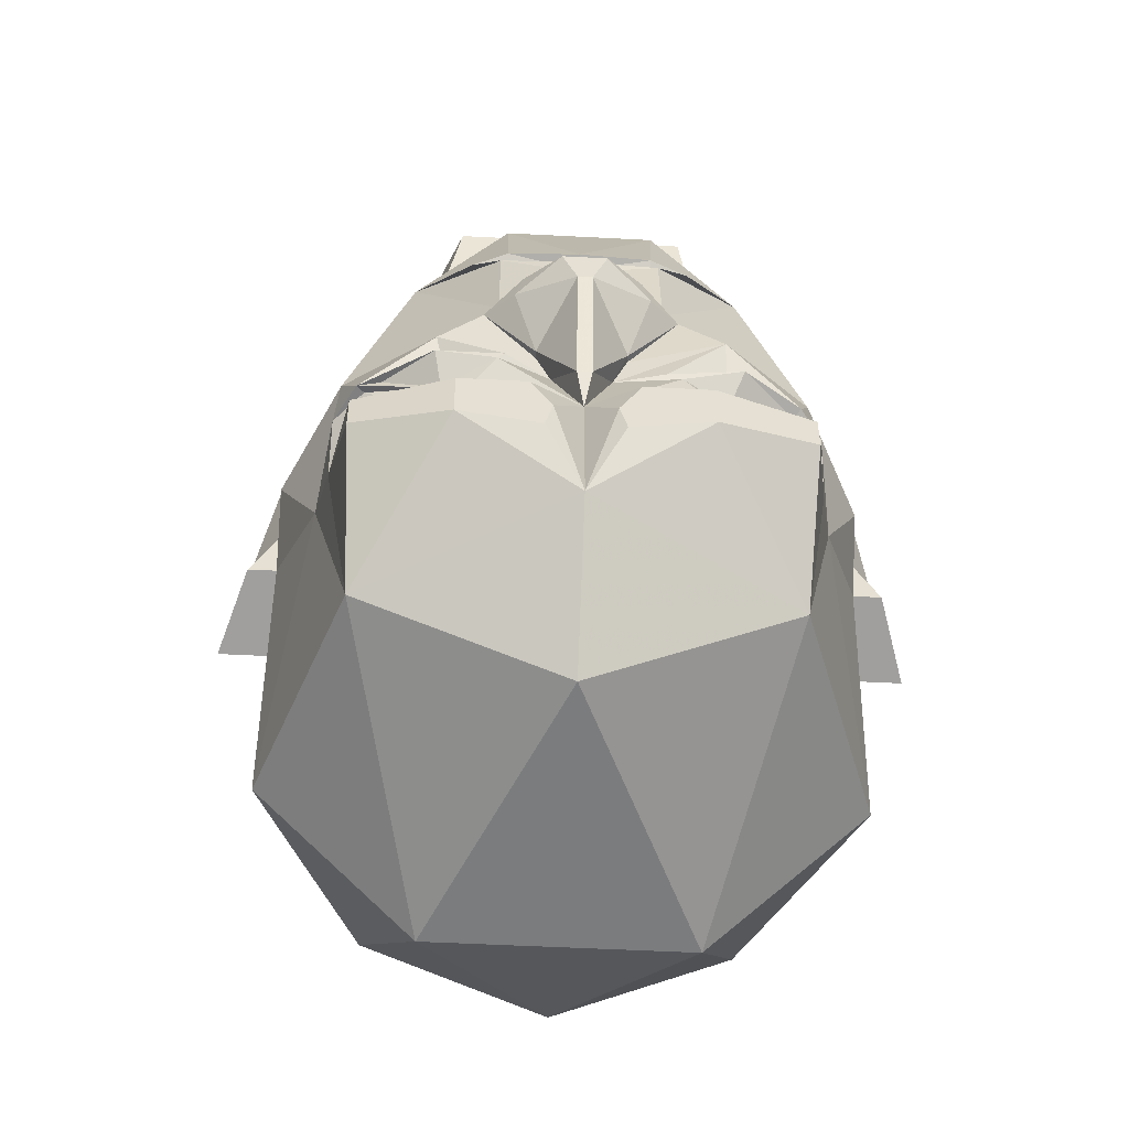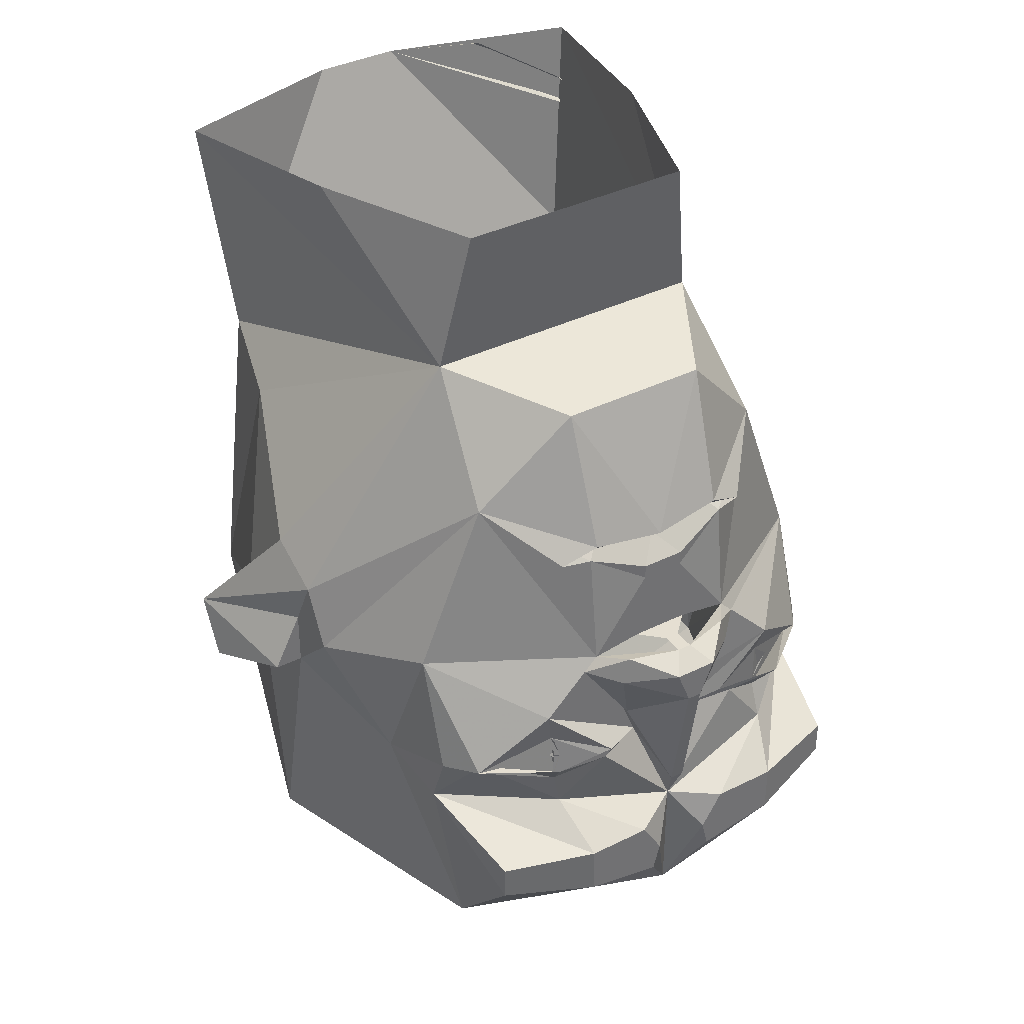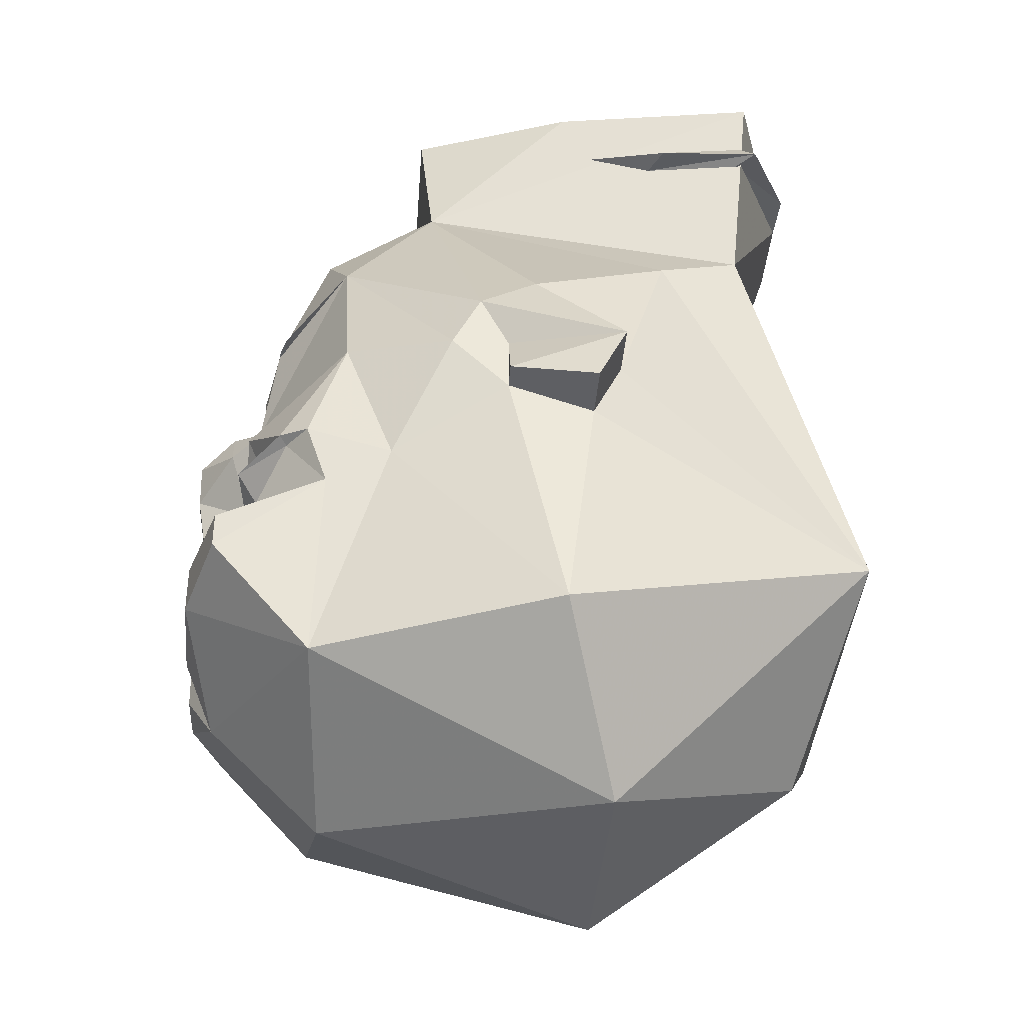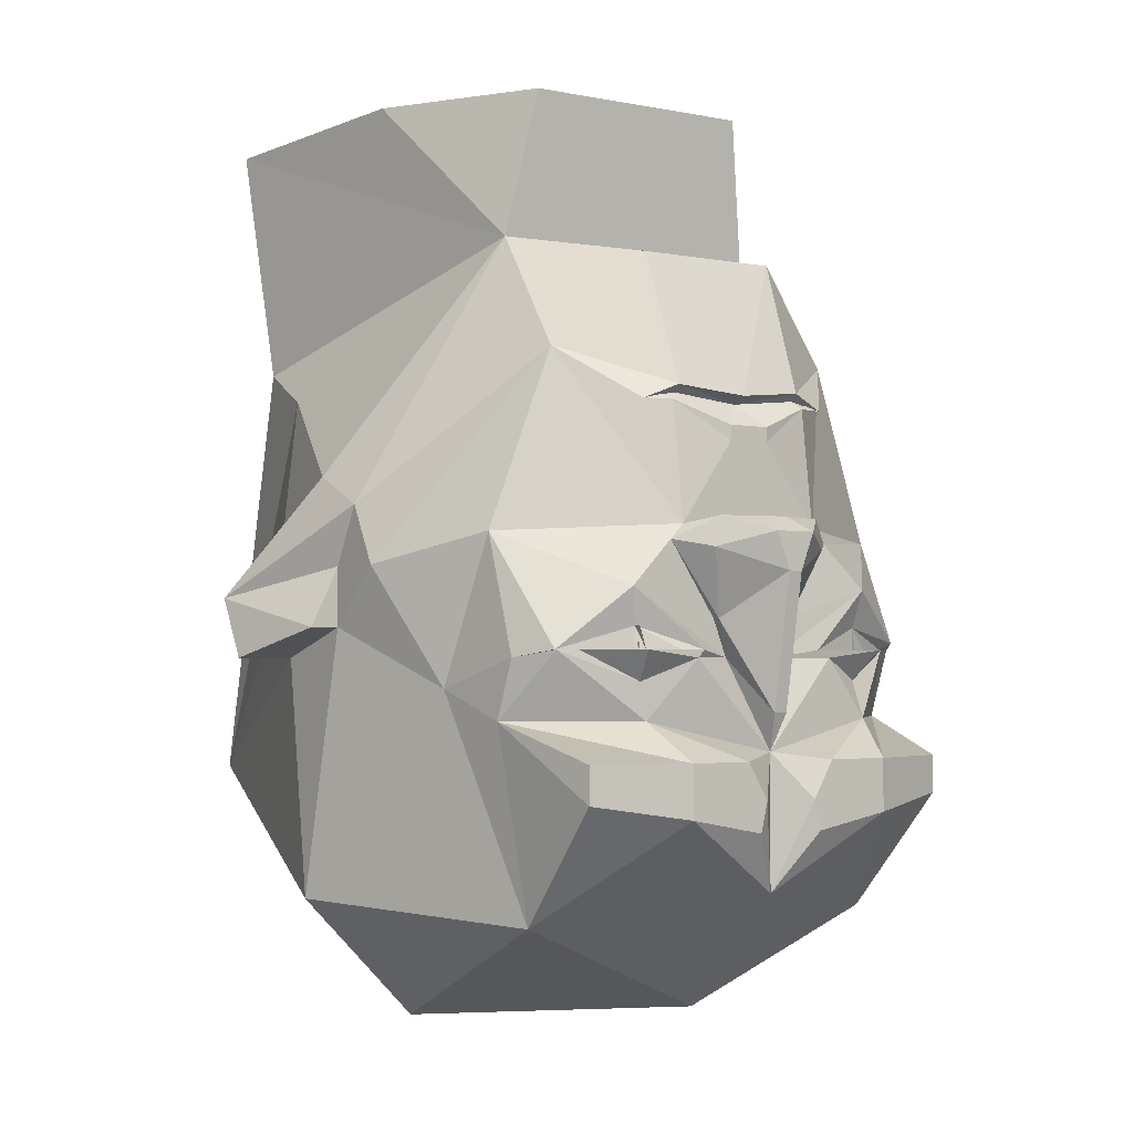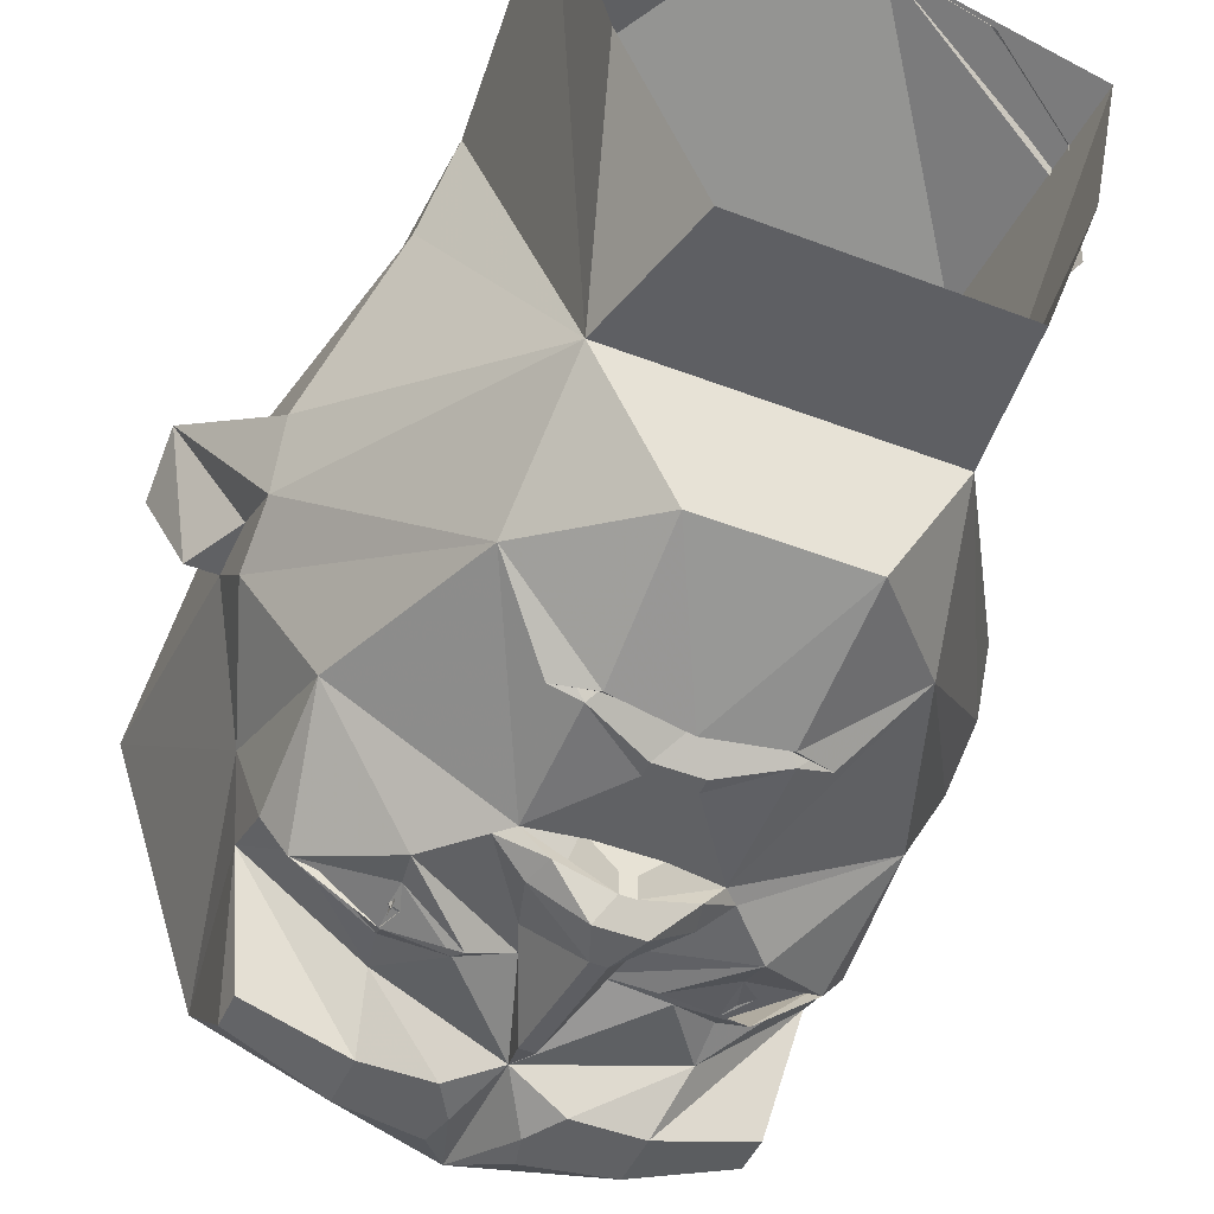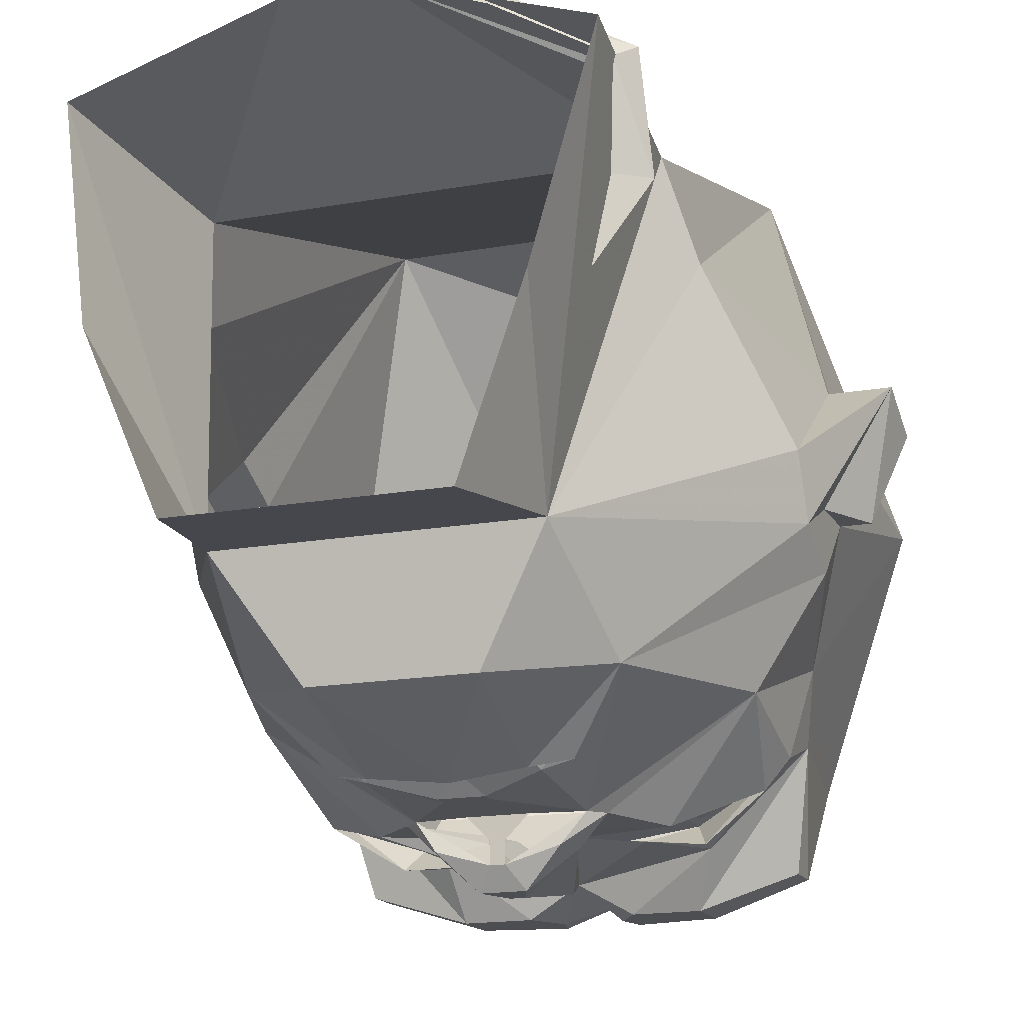
<metadata>
{"format":"obj","ext":"obj","renderer":"f3d","projection":"perspective","resolution":1024,"background":"white","views":[{"elev":-52.9,"azim":176.8,"up":"+Y"},{"elev":37.3,"azim":147.4,"up":"+Y"},{"elev":-38.3,"azim":-94.3,"up":"+Y"},{"elev":-2.2,"azim":143.3,"up":"+Y"},{"elev":-47.0,"azim":156.4,"up":"+Z"},{"elev":-16.5,"azim":-159.7,"up":"+Z"}]}
</metadata>
<code>
v -0.08594 0.08594 -0.3281
v -0.07812 0.09375 -0.3203
v 0 0.08594 -0.3203
v -0.02344 0.0625 -0.3438
v -0.02344 0.04688 -0.3438
v -0.08594 -0.03906 -0.3438
v -0.1797 0.1406 -0.25
v -0.1172 0.08594 -0.3203
v -0.07812 0.1016 -0.3281
v 0 0.09375 -0.3359
v 0.07812 0.1016 -0.3281
v 0.07812 0.09375 -0.3203
v 0.08594 0.08594 -0.3281
v 0.02344 0.0625 -0.3438
v 0.02344 0.04688 -0.3438
v 0.03125 -0.03125 -0.3438
v -0.03125 -0.03125 -0.3438
v 0.1172 0.08594 -0.3203
v 0.1797 0.1406 -0.25
v 0.08594 -0.03906 -0.3438
v 0.25 -0.2344 -0.2578
v 0.25 -0.1719 -0.2812
v 0.2656 -0.2031 -0.1875
v 0.2188 -0.4375 -0.2656
v 0.2266 -0.3125 -0.375
v 0.2266 -0.2734 -0.375
v 0.125 -0.2734 -0.4062
v 0.1328 -0.2344 -0.3438
v 0.2188 -0.1641 -0.3125
v 0.2266 -0.1641 -0.3203
v 0.25 -0.04688 -0.2422
v 0.3125 -0.07812 -0.125
v 0.3125 -0.1406 -0.0625
v 0.3125 -0.4219 0
v 0.1406 -0.5625 0.0625
v 0 -0.5312 -0.25
v 0 -0.4062 -0.375
v 0.125 -0.3281 -0.4062
v 0.03906 -0.3438 -0.4062
v 0.05469 -0.2734 -0.4062
v 0 -0.2656 -0.375
v 0.08594 -0.1719 -0.3672
v 0.1406 -0.1953 -0.3438
v 0.1406 -0.1406 -0.3359
v 0.1484 -0.1016 -0.3438
v 0.1016 -0.05469 -0.3438
v 0.3125 -0.01562 -0.09375
v 0.3125 -0.07812 -0.0625
v 0.3438 -0.1406 -0.0625
v 0.3125 -0.1719 0.03125
v 0.2109 -0.2969 0.3438
v 0 -0.4531 0.2812
v -0.1406 -0.5625 0.0625
v -0.2188 -0.4375 -0.2656
v -0.125 -0.3281 -0.4062
v -0.03906 -0.3438 -0.4062
v -0.03125 -0.3125 -0.4062
v 0.03125 -0.3125 -0.4062
v -0.2656 -0.2031 -0.1875
v -0.25 -0.1641 -0.2812
v -0.25 -0.2344 -0.2578
v -0.3125 -0.4219 0
v -0.3125 -0.1406 -0.0625
v -0.3125 -0.07812 -0.125
v -0.25 -0.04688 -0.2422
v -0.2266 -0.1562 -0.3125
v -0.2188 -0.1641 -0.3047
v -0.1484 -0.2344 -0.3516
v -0.125 -0.2734 -0.4062
v -0.2266 -0.2734 -0.375
v -0.2266 -0.3125 -0.375
v -0.05469 -0.2734 -0.4062
v -0.1016 -0.05469 -0.3438
v -0.1484 -0.1016 -0.3516
v -0.1484 -0.1406 -0.3359
v -0.1484 -0.1953 -0.3359
v -0.1016 -0.1719 -0.3516
v -0.3125 -0.01562 -0.09375
v -0.1562 0.2656 -0.1484
v -0.08594 0.2422 -0.2734
v 0.25 0.1094 0.125
v 0.1641 0.2656 -0.1484
v 0.2266 0.1484 0.2188
v 0.3125 -0.1094 0.0625
v 0.3125 0.01562 -0.03125
v 0.07812 0.2422 -0.2734
v -0.1328 0.4219 -0.1641
v 0.1328 0.4219 -0.1641
v 0.2109 0.4219 0.01562
v 0.25 0.3984 0.2422
v 0.04688 0.3906 0.3125
v -0.04688 0.3906 0.3125
v -0.2266 0.1484 0.2188
v -0.2109 -0.2969 0.3438
v -0.25 0.1094 0.125
v -0.3125 -0.1094 0.0625
v -0.3125 -0.1719 0.03125
v -0.3438 -0.1406 -0.0625
v -0.3125 -0.07812 -0.0625
v -0.375 -0.1094 0.0625
v -0.3125 0.01562 -0.03125
v -0.375 -0.1719 0.03125
v 0.375 -0.1094 0.0625
v 0.375 -0.1719 0.03125
v 0.07812 -0.1641 -0.3672
v -0.08594 -0.1641 -0.3516
v -0.03125 -0.1719 -0.3438
v -0.007812 -0.2266 -0.3906
v 0.007812 -0.2266 -0.3906
v 0.03125 -0.1719 -0.3438
v 0.1484 -0.1641 -0.3672
v -0.25 0.3984 0.2422
v -0.1953 0.4219 0.01562
v -0.1641 -0.1641 -0.3594
v 0.007812 -0.03125 -0.3672
v -0.007812 -0.03125 -0.3672
v 0.007812 -0.03125 -0.3906
v -0.007812 -0.03125 -0.3906
v 0.02344 -0.04688 -0.4141
v -0.02344 -0.04688 -0.4141
v -0.0625 -0.03125 -0.375
v -0.07031 -0.0625 -0.375
v -0.04688 -0.1328 -0.3516
v -0.04688 -0.1328 -0.3438
v 0.0625 -0.03125 -0.375
v 0.07031 -0.0625 -0.375
v 0.007812 -0.08594 -0.4141
v -0.007812 -0.08594 -0.4141
v 0.04688 -0.1328 -0.3438
v 0.04688 -0.1328 -0.3516
v -0.1406 -0.1719 -0.3359
v -0.1484 -0.1719 -0.3359
v -0.1641 -0.1641 -0.3281
v -0.1484 -0.1562 -0.3359
v -0.1406 -0.1562 -0.3359
v -0.1406 -0.1641 -0.3359
v -0.1406 -0.1875 -0.3359
v -0.1484 -0.1875 -0.3359
v -0.1719 -0.1641 -0.3281
v -0.1406 -0.1406 -0.3359
v -0.1328 -0.1641 -0.3359
v 0.1328 -0.1641 -0.3438
v 0.1406 -0.1406 -0.3438
v 0.1641 -0.1641 -0.3281
v 0.1406 -0.1875 -0.3359
v 0.1406 -0.1875 -0.3438
v 0.1406 -0.1641 -0.3438
v 0.1406 -0.1562 -0.3438
v 0.1406 -0.1562 -0.3359
v 0.1484 -0.1641 -0.3281
v 0.1406 -0.1719 -0.3359
v 0.1406 -0.1719 -0.3438
v -0.1094 0.3828 0.3125
v -0.1484 0.3906 0.2734
v -0.2578 0.3125 0.25
v -0.2422 0.3047 0.2266
v -0.2422 0.3359 0.2344
v -0.2656 0.2969 0.1328
v -0.2344 0.2969 0.1172
v -0.2344 0.3203 0.1328
v -0.2188 0.3281 0.04688
f 1 2 3
f 1 3 4
f 1 8 2
f 3 12 13
f 3 13 14
f 3 14 4
f 18 13 12
f 1 4 5
f 1 5 6
f 1 6 7
f 1 7 8
f 4 14 15
f 4 15 5
f 5 15 16
f 5 16 17
f 5 17 6
f 18 11 19
f 18 19 13
f 13 19 20
f 13 20 15
f 13 15 14
f 21 22 23
f 21 23 24
f 21 24 25
f 21 25 26
f 21 26 27
f 21 27 28
f 21 28 29
f 21 29 22
f 22 29 30
f 22 30 31
f 22 31 23
f 23 31 32
f 23 32 33
f 23 33 34
f 23 34 24
f 24 34 35
f 24 35 36
f 24 36 37
f 24 37 38
f 24 38 25
f 27 40 28
f 28 40 41
f 28 41 42
f 28 42 43
f 28 43 29
f 30 44 45
f 30 45 31
f 31 45 46
f 31 46 20
f 31 20 19
f 31 19 32
f 32 19 47
f 32 47 48
f 32 48 33
f 33 48 49
f 33 49 50
f 33 50 34
f 34 50 51
f 34 51 35
f 35 51 52
f 35 52 53
f 35 53 36
f 36 53 54
f 36 54 37
f 37 54 55
f 37 55 56
f 37 56 57
f 37 57 41
f 37 41 58
f 37 58 39
f 37 39 38
f 59 60 61
f 59 61 54
f 59 54 62
f 59 62 63
f 59 63 64
f 59 64 65
f 59 65 60
f 60 65 66
f 60 66 67
f 60 67 61
f 61 67 68
f 61 68 69
f 61 69 70
f 61 70 71
f 61 71 54
f 54 71 55
f 64 7 65
f 65 7 6
f 65 6 73
f 65 73 74
f 65 74 66
f 66 74 75
f 67 76 68
f 68 76 77
f 68 77 41
f 68 41 72
f 68 72 69
f 64 78 7
f 7 78 79
f 7 79 80
f 7 80 9
f 7 9 8
f 81 82 83
f 81 83 51
f 81 51 84
f 81 84 85
f 81 85 82
f 82 85 47
f 82 47 19
f 82 19 86
f 82 86 80
f 82 80 79
f 82 79 87
f 82 87 88
f 82 88 89
f 82 89 90
f 82 90 83
f 83 90 91
f 83 91 92
f 83 92 93
f 83 93 51
f 51 93 94
f 51 94 52
f 52 94 53
f 53 94 62
f 53 62 54
f 93 79 95
f 93 95 94
f 94 95 96
f 94 96 97
f 94 97 62
f 62 97 63
f 63 97 98
f 63 98 99
f 63 99 64
f 64 99 78
f 78 99 100
f 78 100 101
f 78 101 79
f 79 101 95
f 95 101 96
f 96 101 100
f 96 100 102
f 96 102 97
f 97 102 98
f 98 102 100
f 98 100 99
f 49 103 104
f 49 104 50
f 50 104 84
f 50 84 51
f 103 49 48
f 103 48 47
f 103 47 85
f 103 85 84
f 103 84 104
f 40 58 41
f 41 57 72
f 77 106 107
f 77 107 41
f 41 107 108
f 41 108 109
f 41 109 110
f 41 110 42
f 42 110 105
f 42 105 111
f 42 111 43
f 43 111 29
f 29 111 30
f 79 112 113
f 79 113 87
f 79 93 112
f 112 93 92
f 76 67 114
f 76 114 77
f 77 114 106
f 67 66 114
f 17 16 115
f 17 115 116
f 116 115 117
f 116 117 118
f 118 117 119
f 118 119 120
f 118 120 121
f 118 121 6
f 6 121 73
f 73 121 122
f 73 122 123
f 73 123 124
f 73 124 74
f 74 124 107
f 74 107 106
f 74 106 75
f 117 20 125
f 117 125 119
f 119 125 126
f 119 126 127
f 119 127 120
f 120 127 128
f 120 128 122
f 120 122 121
f 44 105 45
f 45 105 110
f 45 110 129
f 45 129 46
f 46 129 130
f 46 130 126
f 46 126 125
f 46 125 20
f 123 122 128
f 123 128 108
f 123 108 107
f 123 107 124
f 130 127 126
f 127 130 109
f 127 109 108
f 127 108 128
f 130 129 110
f 130 110 109
f 20 16 15
f 80 10 9
f 10 80 86
f 10 86 11
f 11 86 19
f 2 8 9
f 2 9 3
f 3 9 10
f 3 10 11
f 3 11 12
f 18 12 11
f 25 38 26
f 26 38 27
f 27 38 39
f 27 39 40
f 55 71 69
f 55 69 72
f 55 72 57
f 55 57 56
f 39 58 40
f 71 70 69
f 29 43 30
f 30 43 44
f 66 75 67
f 67 75 76
f 42 105 44
f 42 44 43
f 76 75 106
f 76 106 77
f 131 132 133
f 131 133 134
f 131 134 135
f 131 135 136
f 147 148 149
f 147 149 150
f 147 150 151
f 147 151 152
f 137 138 139
f 137 139 75
f 137 75 140
f 137 140 141
f 142 143 44
f 142 44 144
f 142 144 145
f 142 145 146
f 153 92 154
f 153 154 155
f 153 155 156
f 153 156 92
f 155 154 157
f 155 157 158
f 155 158 159
f 155 159 156
f 158 160 161
f 158 161 159
f 158 157 160

</code>
